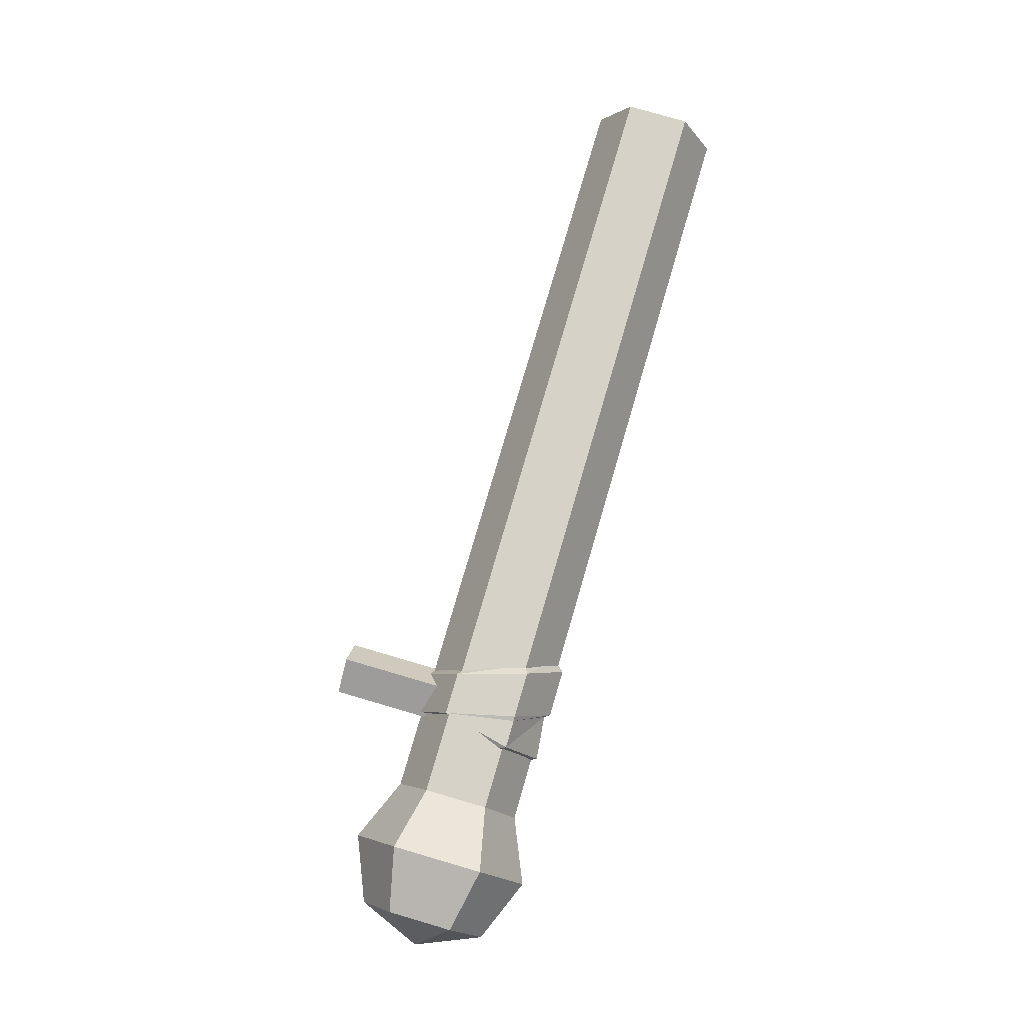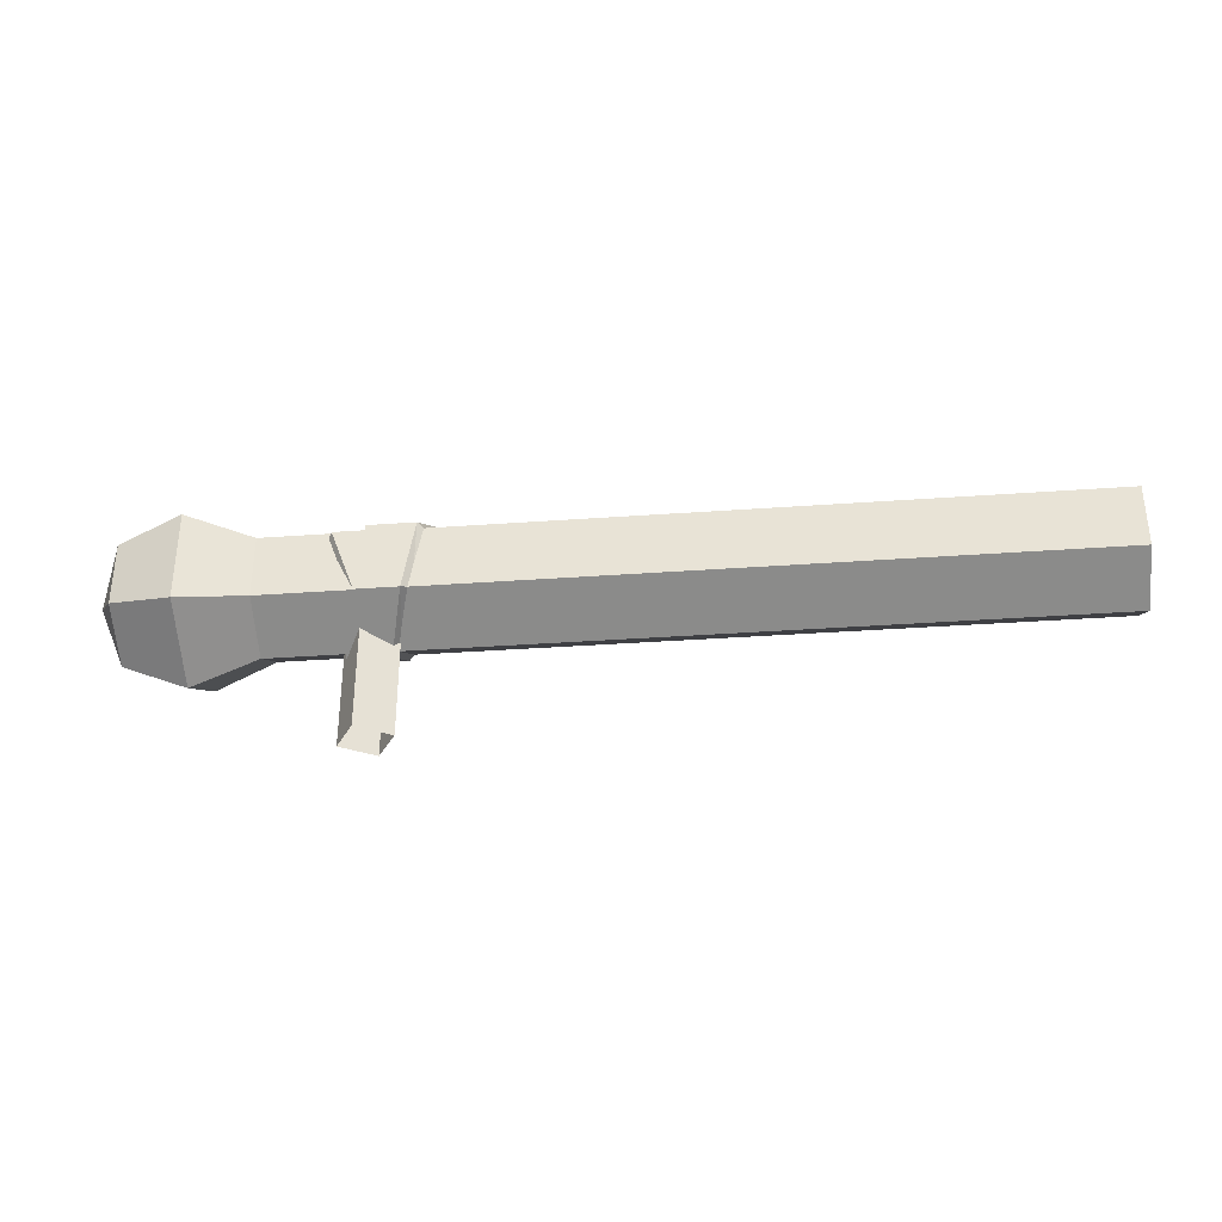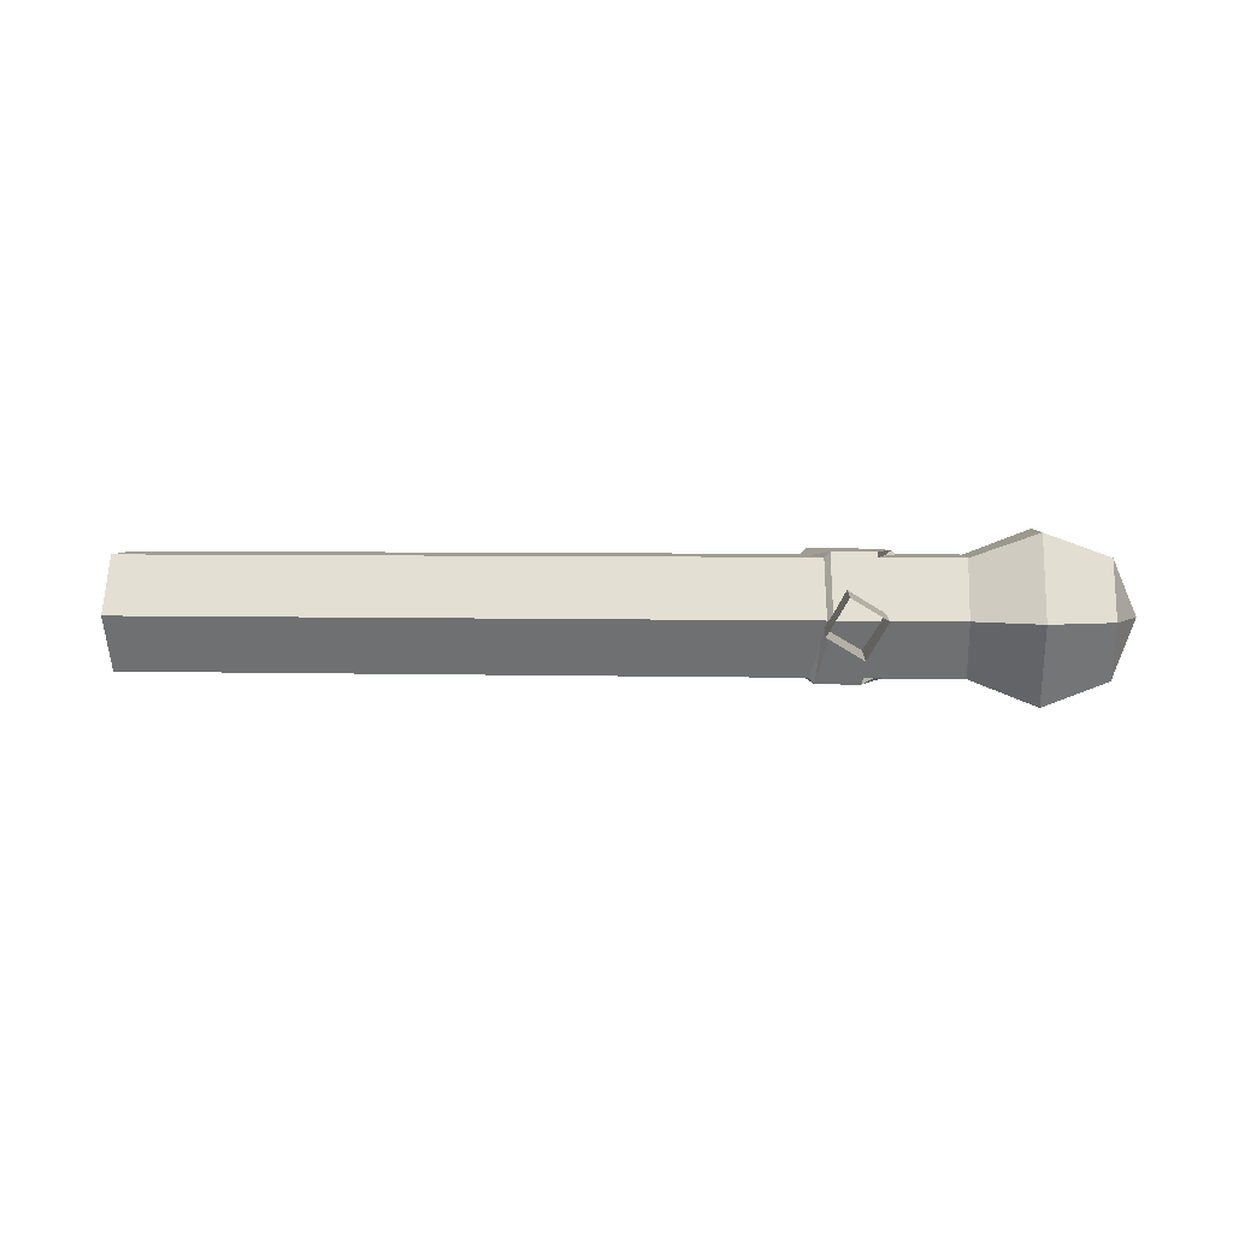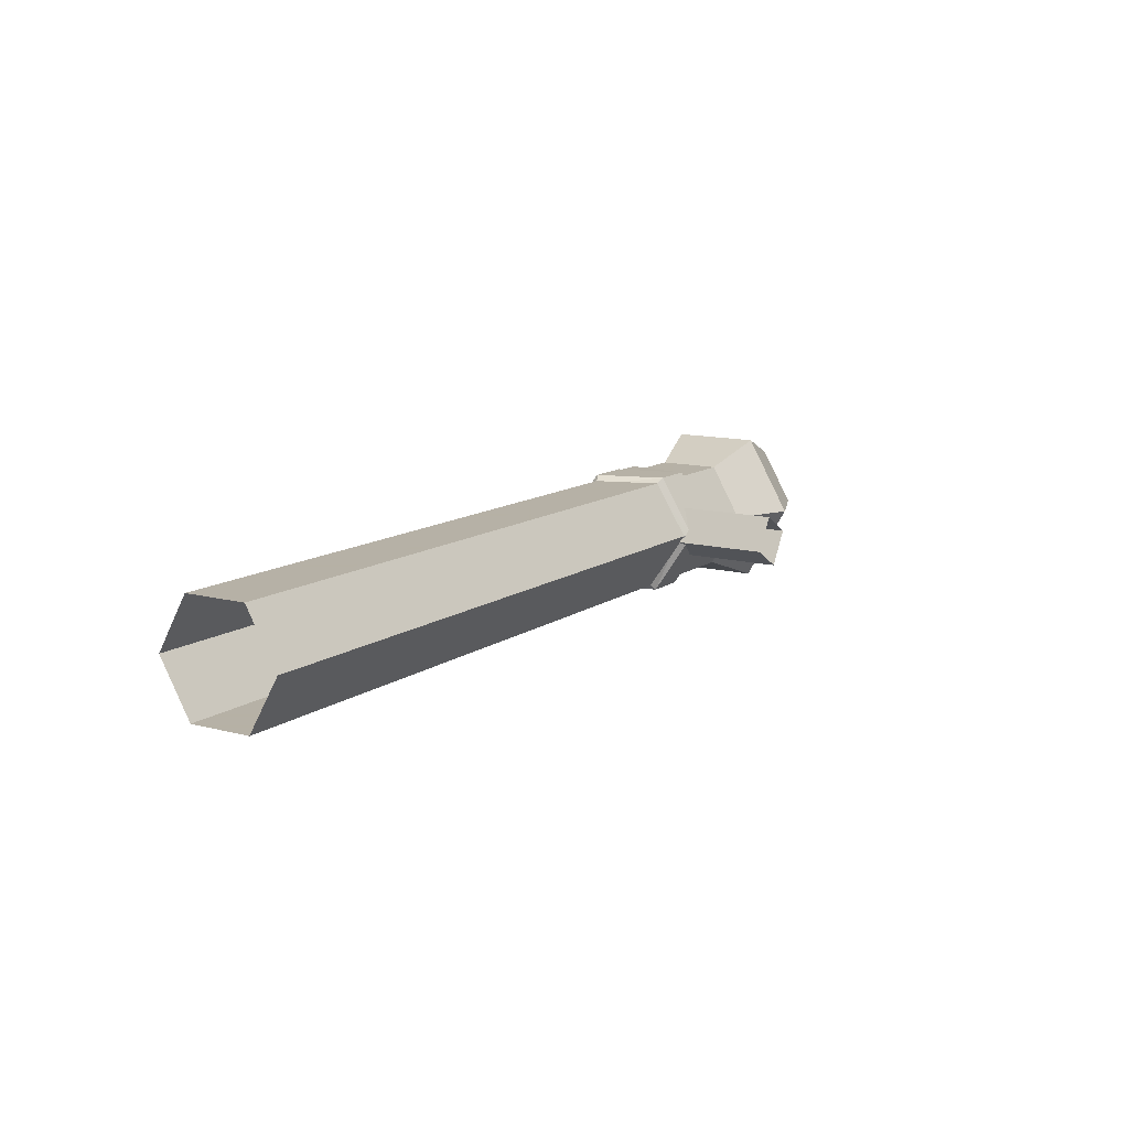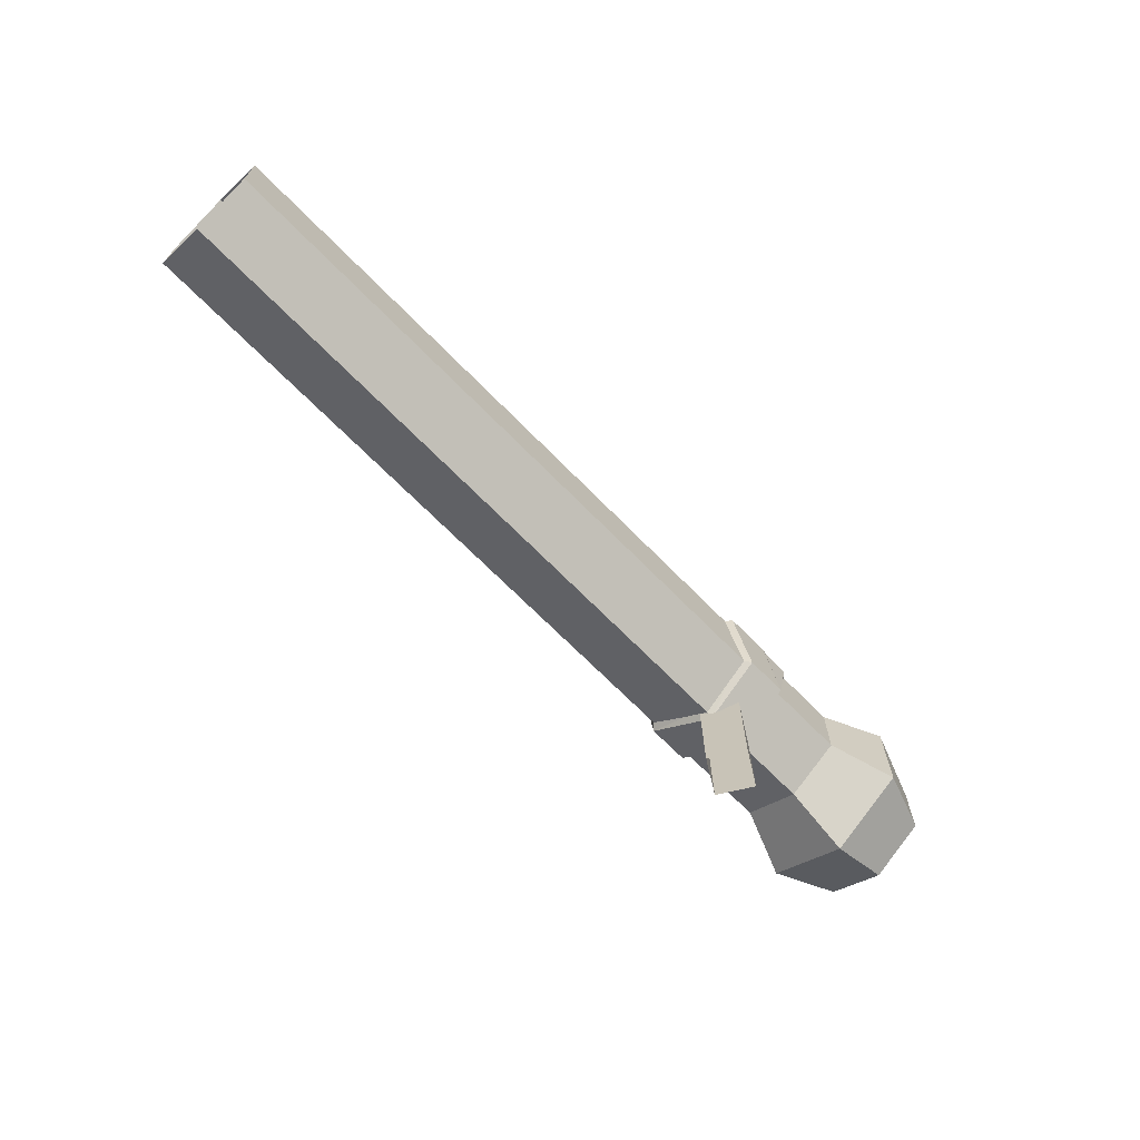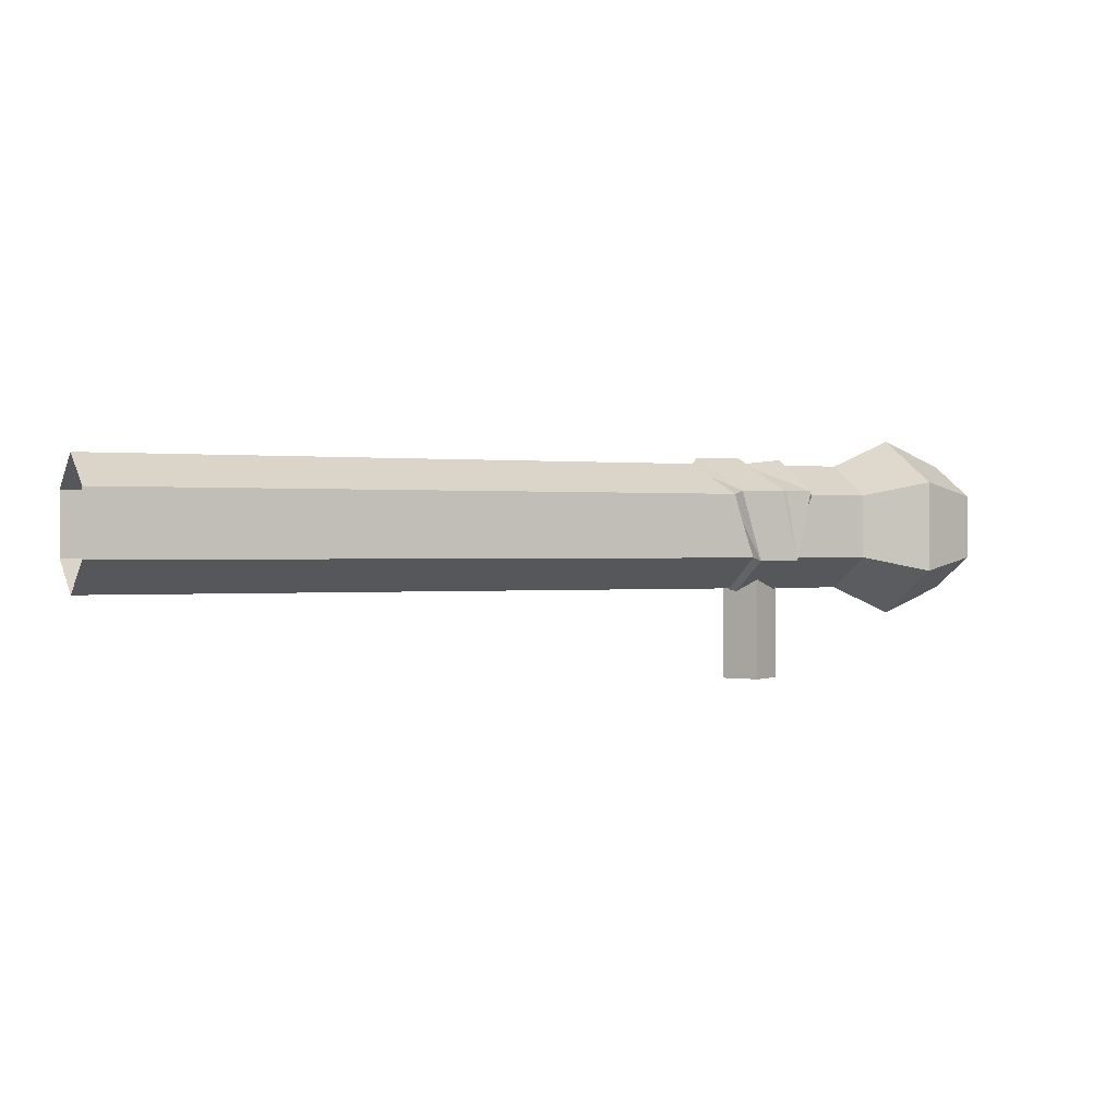
<metadata>
{"format":"obj","ext":"obj","renderer":"f3d","projection":"perspective","resolution":1024,"background":"white","views":[{"elev":78.4,"azim":106.3,"up":"+Z"},{"elev":-34.2,"azim":-174.4,"up":"+Y"},{"elev":4.6,"azim":4.8,"up":"+Z"},{"elev":12.1,"azim":-57.8,"up":"+Z"},{"elev":-68.0,"azim":-45.7,"up":"+Y"},{"elev":0.4,"azim":-24.2,"up":"+Y"}]}
</metadata>
<code>
v 5.557 1.698 1.527
v 5.466 1.698 -1.527
v 5.127 2.579 0
v 5.973 -0.06551 1.527
v 6.391 1.704 1.49
v 6.359 2.556 0
v 6.25 1.556 -1.527
v 5.645 -0.06551 -1.527
v 4.377 1.698 1.527
v 4.908 -0.06551 1.527
v 4.98 -0.947 0
v 6.046 -0.947 0
v 4.58 -0.06551 -1.527
v 4.286 1.698 -1.527
v 3.899 2.579 0
v 5.676 1.704 1.49
v 5.217 2.437 0
v 5.49 1.556 -1.527
v 5.973 0.06401 1.302
v 6.524 1.426 1.302
v 6.492 2.297 0
v 6.383 1.426 -1.302
v 5.645 0.06401 -1.302
v 4.152 1.568 1.302
v 4.682 0.06401 1.302
v 4.755 -0.688 0
v 6.046 -0.688 0
v 4.354 0.06401 -1.302
v 4.061 1.568 -1.302
v 3.673 2.32 0
v 5.285 -3.114 0.6857
v 6.143 -3.114 0.1728
v 5.285 -0.2675 0.6857
v 6.143 -0.2675 0.1728
v 4.772 -0.2675 -0.1728
v 5.631 -0.2675 -0.6857
v 4.772 -3.114 -0.1728
v 5.631 -3.114 -0.6857
v 11.28 1.629 -1.407
v 11.28 0.004021 -1.407
v 11.28 -0.8083 -0
v 11.28 0.004021 1.407
v 11.28 1.629 1.407
v 11.28 2.441 0
v 9.657 1.965 -1.99
v 9.657 -0.3325 -1.99
v 9.657 -1.481 -0
v 9.657 -0.3325 1.99
v 9.657 1.965 1.99
v 9.657 3.114 0
v 8.035 1.617 -1.388
v 8.035 0.01458 -1.388
v 8.035 -0.7868 0
v 8.035 0.01458 1.388
v 8.035 1.617 1.388
v 8.035 2.419 0
v 11.95 0.8164 0
v -11.95 0.01458 -1.388
v -11.95 1.617 -1.388
v -11.95 2.419 0
v -11.95 1.617 1.388
v -11.95 0.01458 1.388
v -11.95 -0.7868 0
f 4 16 1
f 16 17 3 1
f 17 18 2 3
f 18 8 2
f 1 9 10 4
f 4 10 11 12
f 11 13 8 12
f 13 14 2 8
f 14 15 3 2
f 3 15 9 1
f 16 4 5
f 17 16 5 6
f 18 17 6 7
f 8 18 7
f 5 4 19 20
f 6 5 20 21
f 7 6 21 22
f 8 7 22 23
f 10 9 24 25
f 11 10 25 26
f 4 12 27 19
f 13 11 26 28
f 12 8 23 27
f 14 13 28 29
f 15 14 29 30
f 9 15 30 24
f 31 32 34 33
f 35 36 38 37
f 32 38 36 34
f 37 31 33 35
f 39 40 46 45
f 40 41 47 46
f 41 42 48 47
f 42 43 49 48
f 43 44 50 49
f 44 39 45 50
f 45 46 52 51
f 46 47 53 52
f 47 48 54 53
f 48 49 55 54
f 49 50 56 55
f 50 45 51 56
f 40 39 57
f 41 40 57
f 42 41 57
f 43 42 57
f 44 43 57
f 39 44 57
f 52 53 63 58
f 53 54 62 63
f 51 52 58 59
f 51 59 60 56
f 56 60 61 55
f 55 61 62 54

</code>
